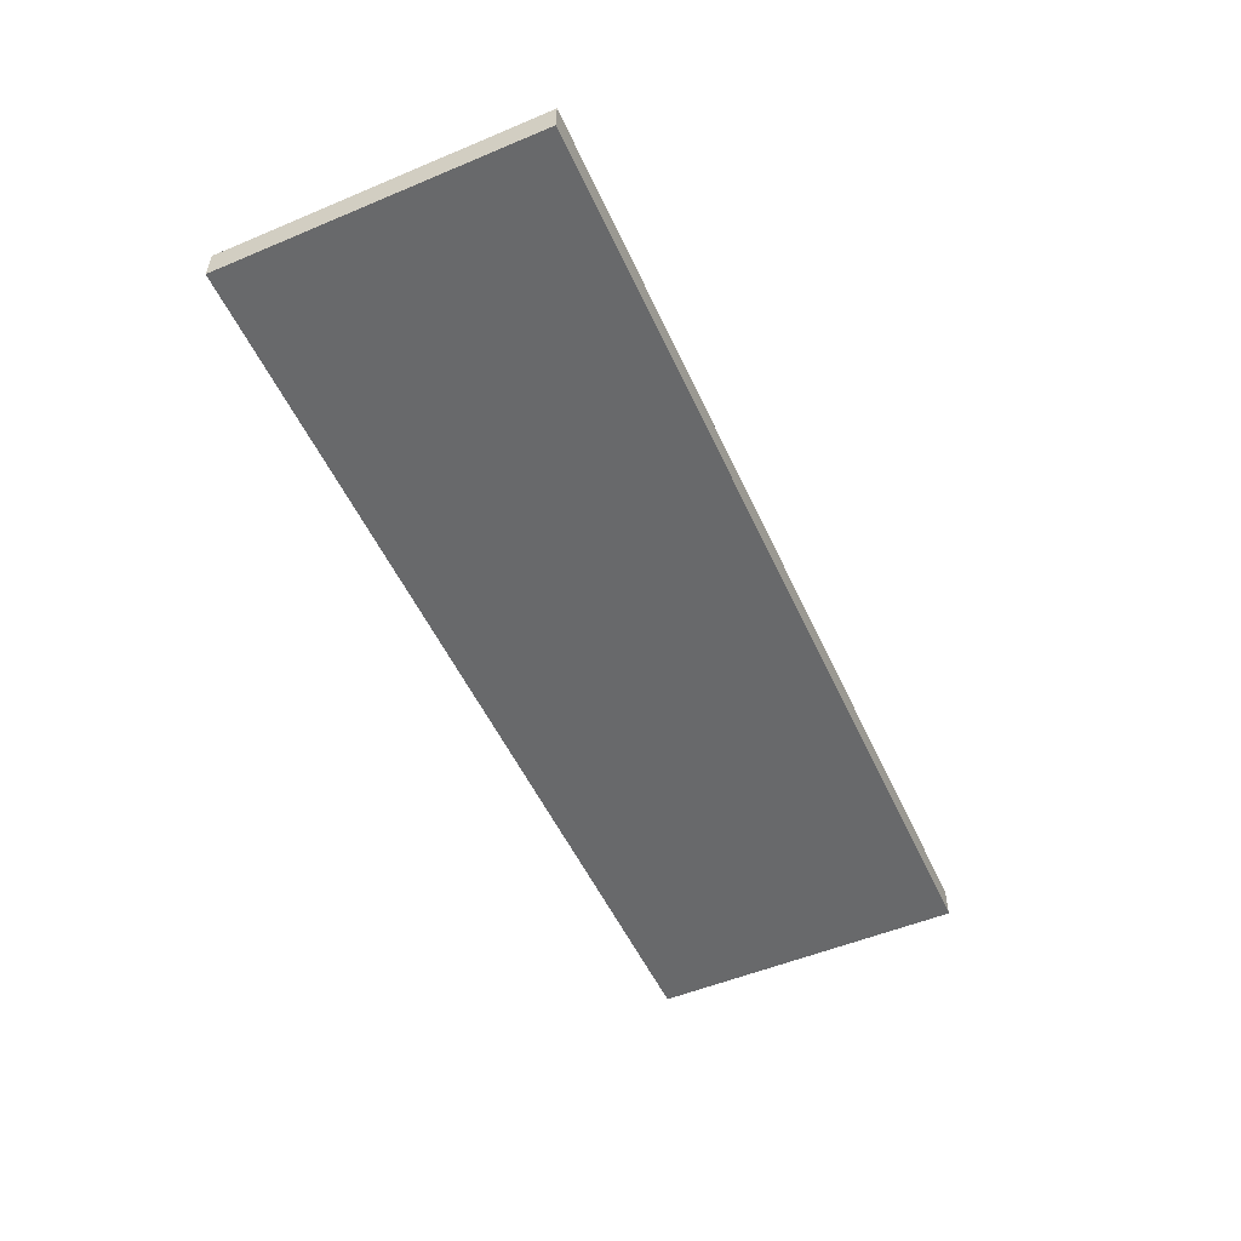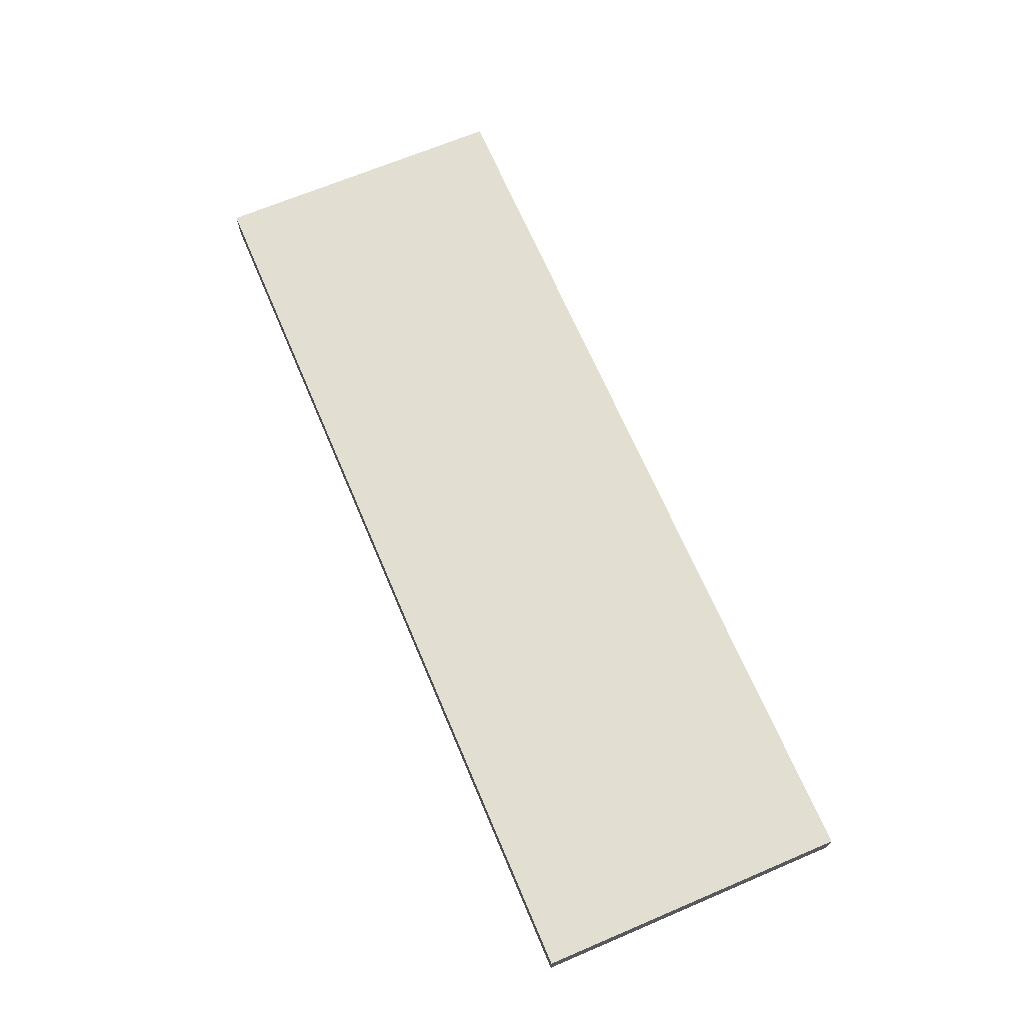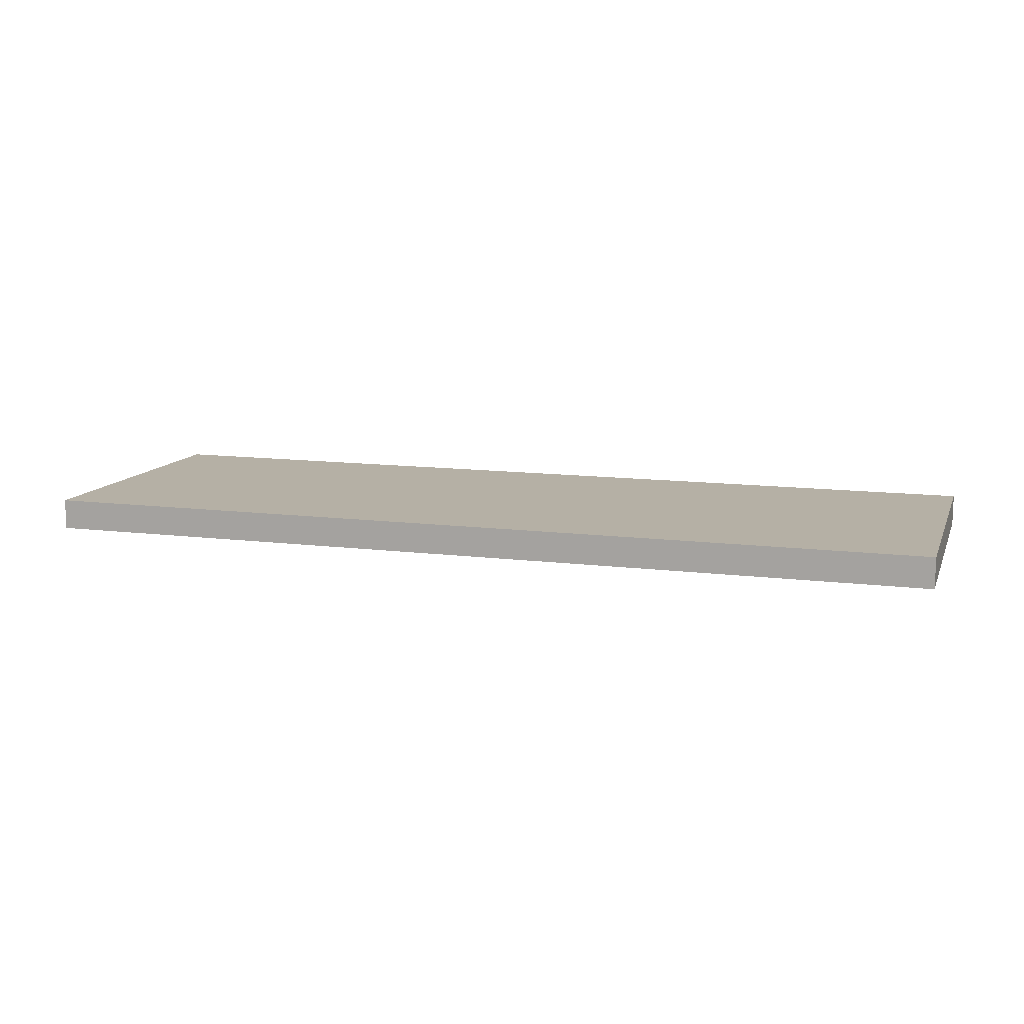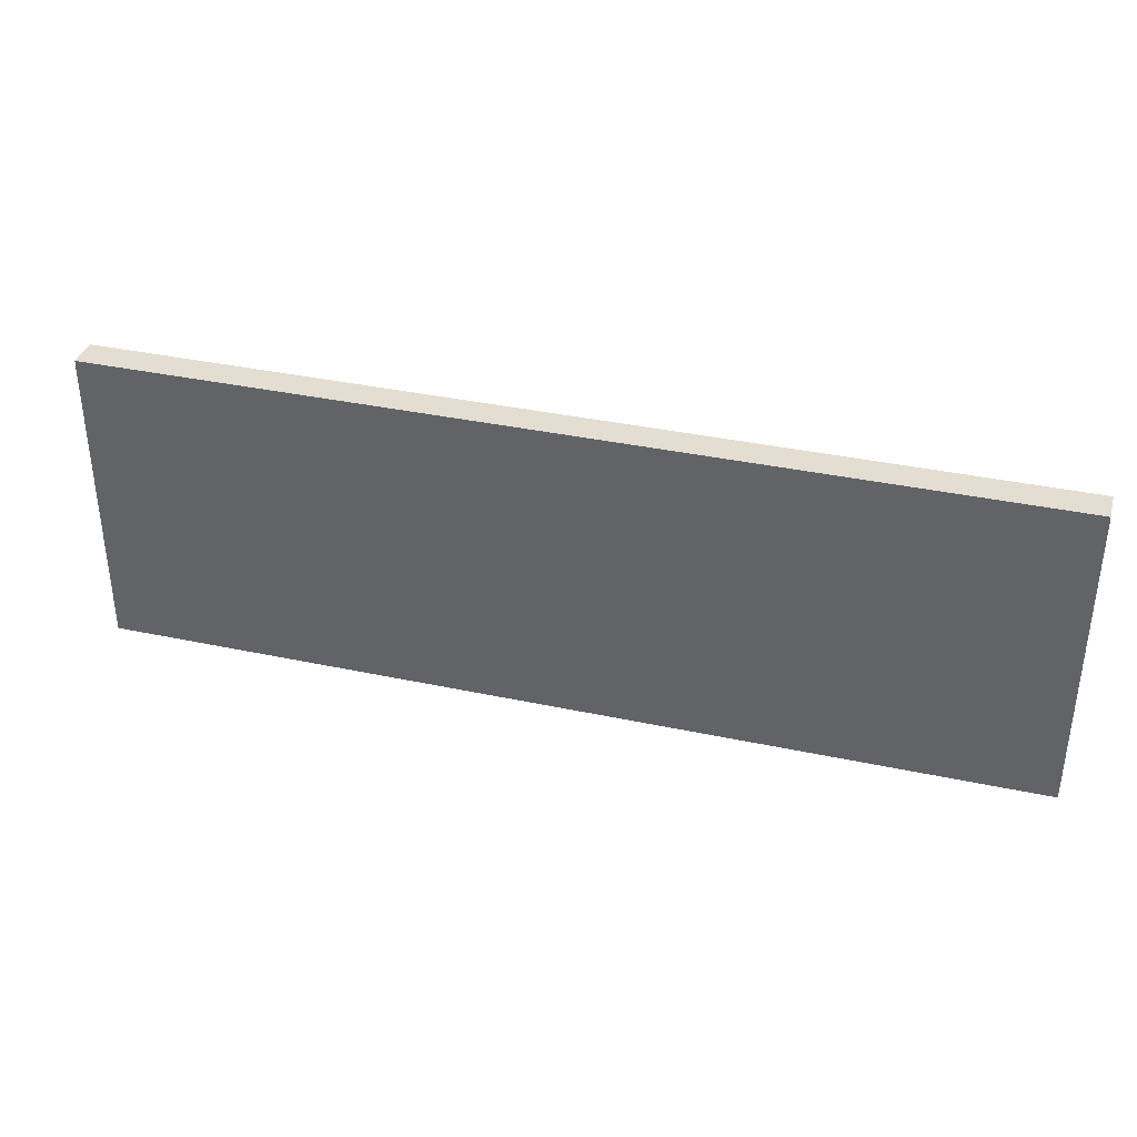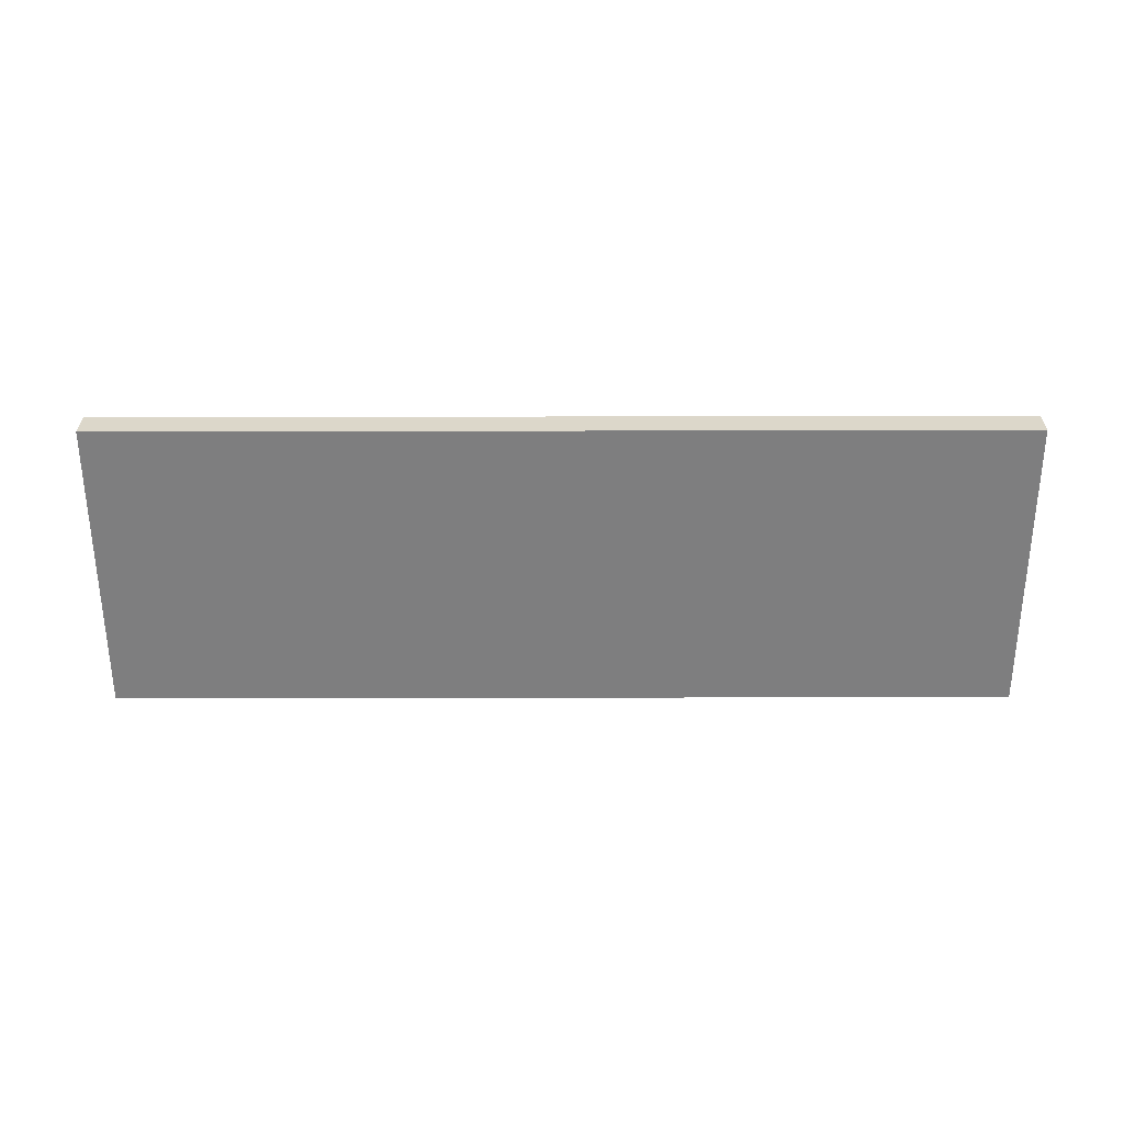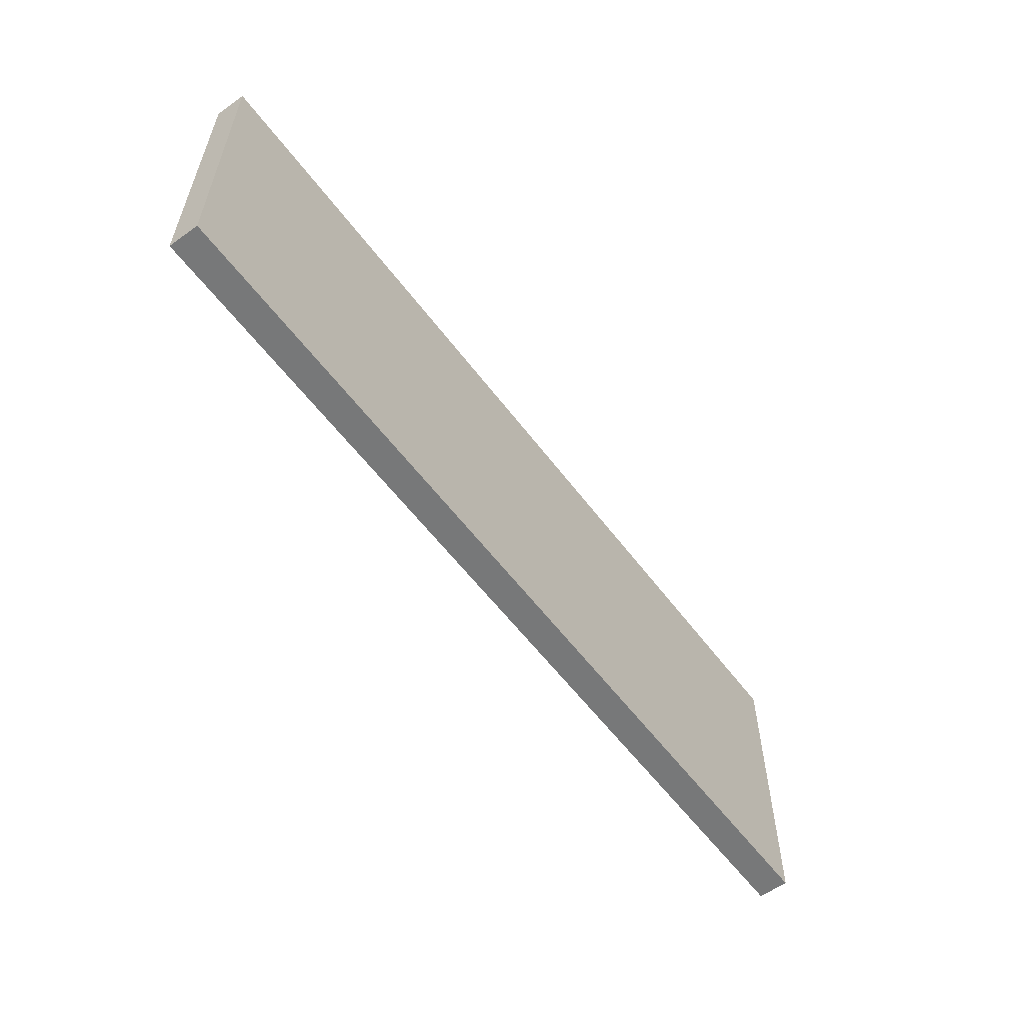
<metadata>
{"format":"obj","ext":"obj","renderer":"f3d","projection":"perspective","resolution":1024,"background":"white","views":[{"elev":-52.6,"azim":-65.8,"up":"+Y"},{"elev":67.8,"azim":-113.0,"up":"+Y"},{"elev":11.7,"azim":-162.9,"up":"+Y"},{"elev":36.3,"azim":15.6,"up":"+Z"},{"elev":-59.4,"azim":-179.9,"up":"+Y"},{"elev":-57.4,"azim":126.4,"up":"+Z"}]}
</metadata>
<code>
o
v -2 0 -1
v -2 0 -2
v -2 0.1 -1
v -2 0.1 -2
v 1 0 -1
v 1 0 -2
v 1 0.1 -1
v 1 0.1 -2
v -2 0 -1
v -2 0.1 -1
v 1 0 -1
v 1 0.1 -1
v -2 0 -2
v -2 0.1 -2
v 1 0 -2
v 1 0.1 -2
v -2 0 -1
v 1 0 -1
v -2 0 -2
v 1 0 -2
v -2 0.1 -1
v 1 0.1 -1
v -2 0.1 -2
v 1 0.1 -2
f 3 2 1
f 4 2 3
f 5 6 7
f 7 6 8
f 11 10 9
f 12 10 11
f 13 14 15
f 15 14 16
f 19 18 17
f 20 18 19
f 21 22 23
f 23 22 24

</code>
